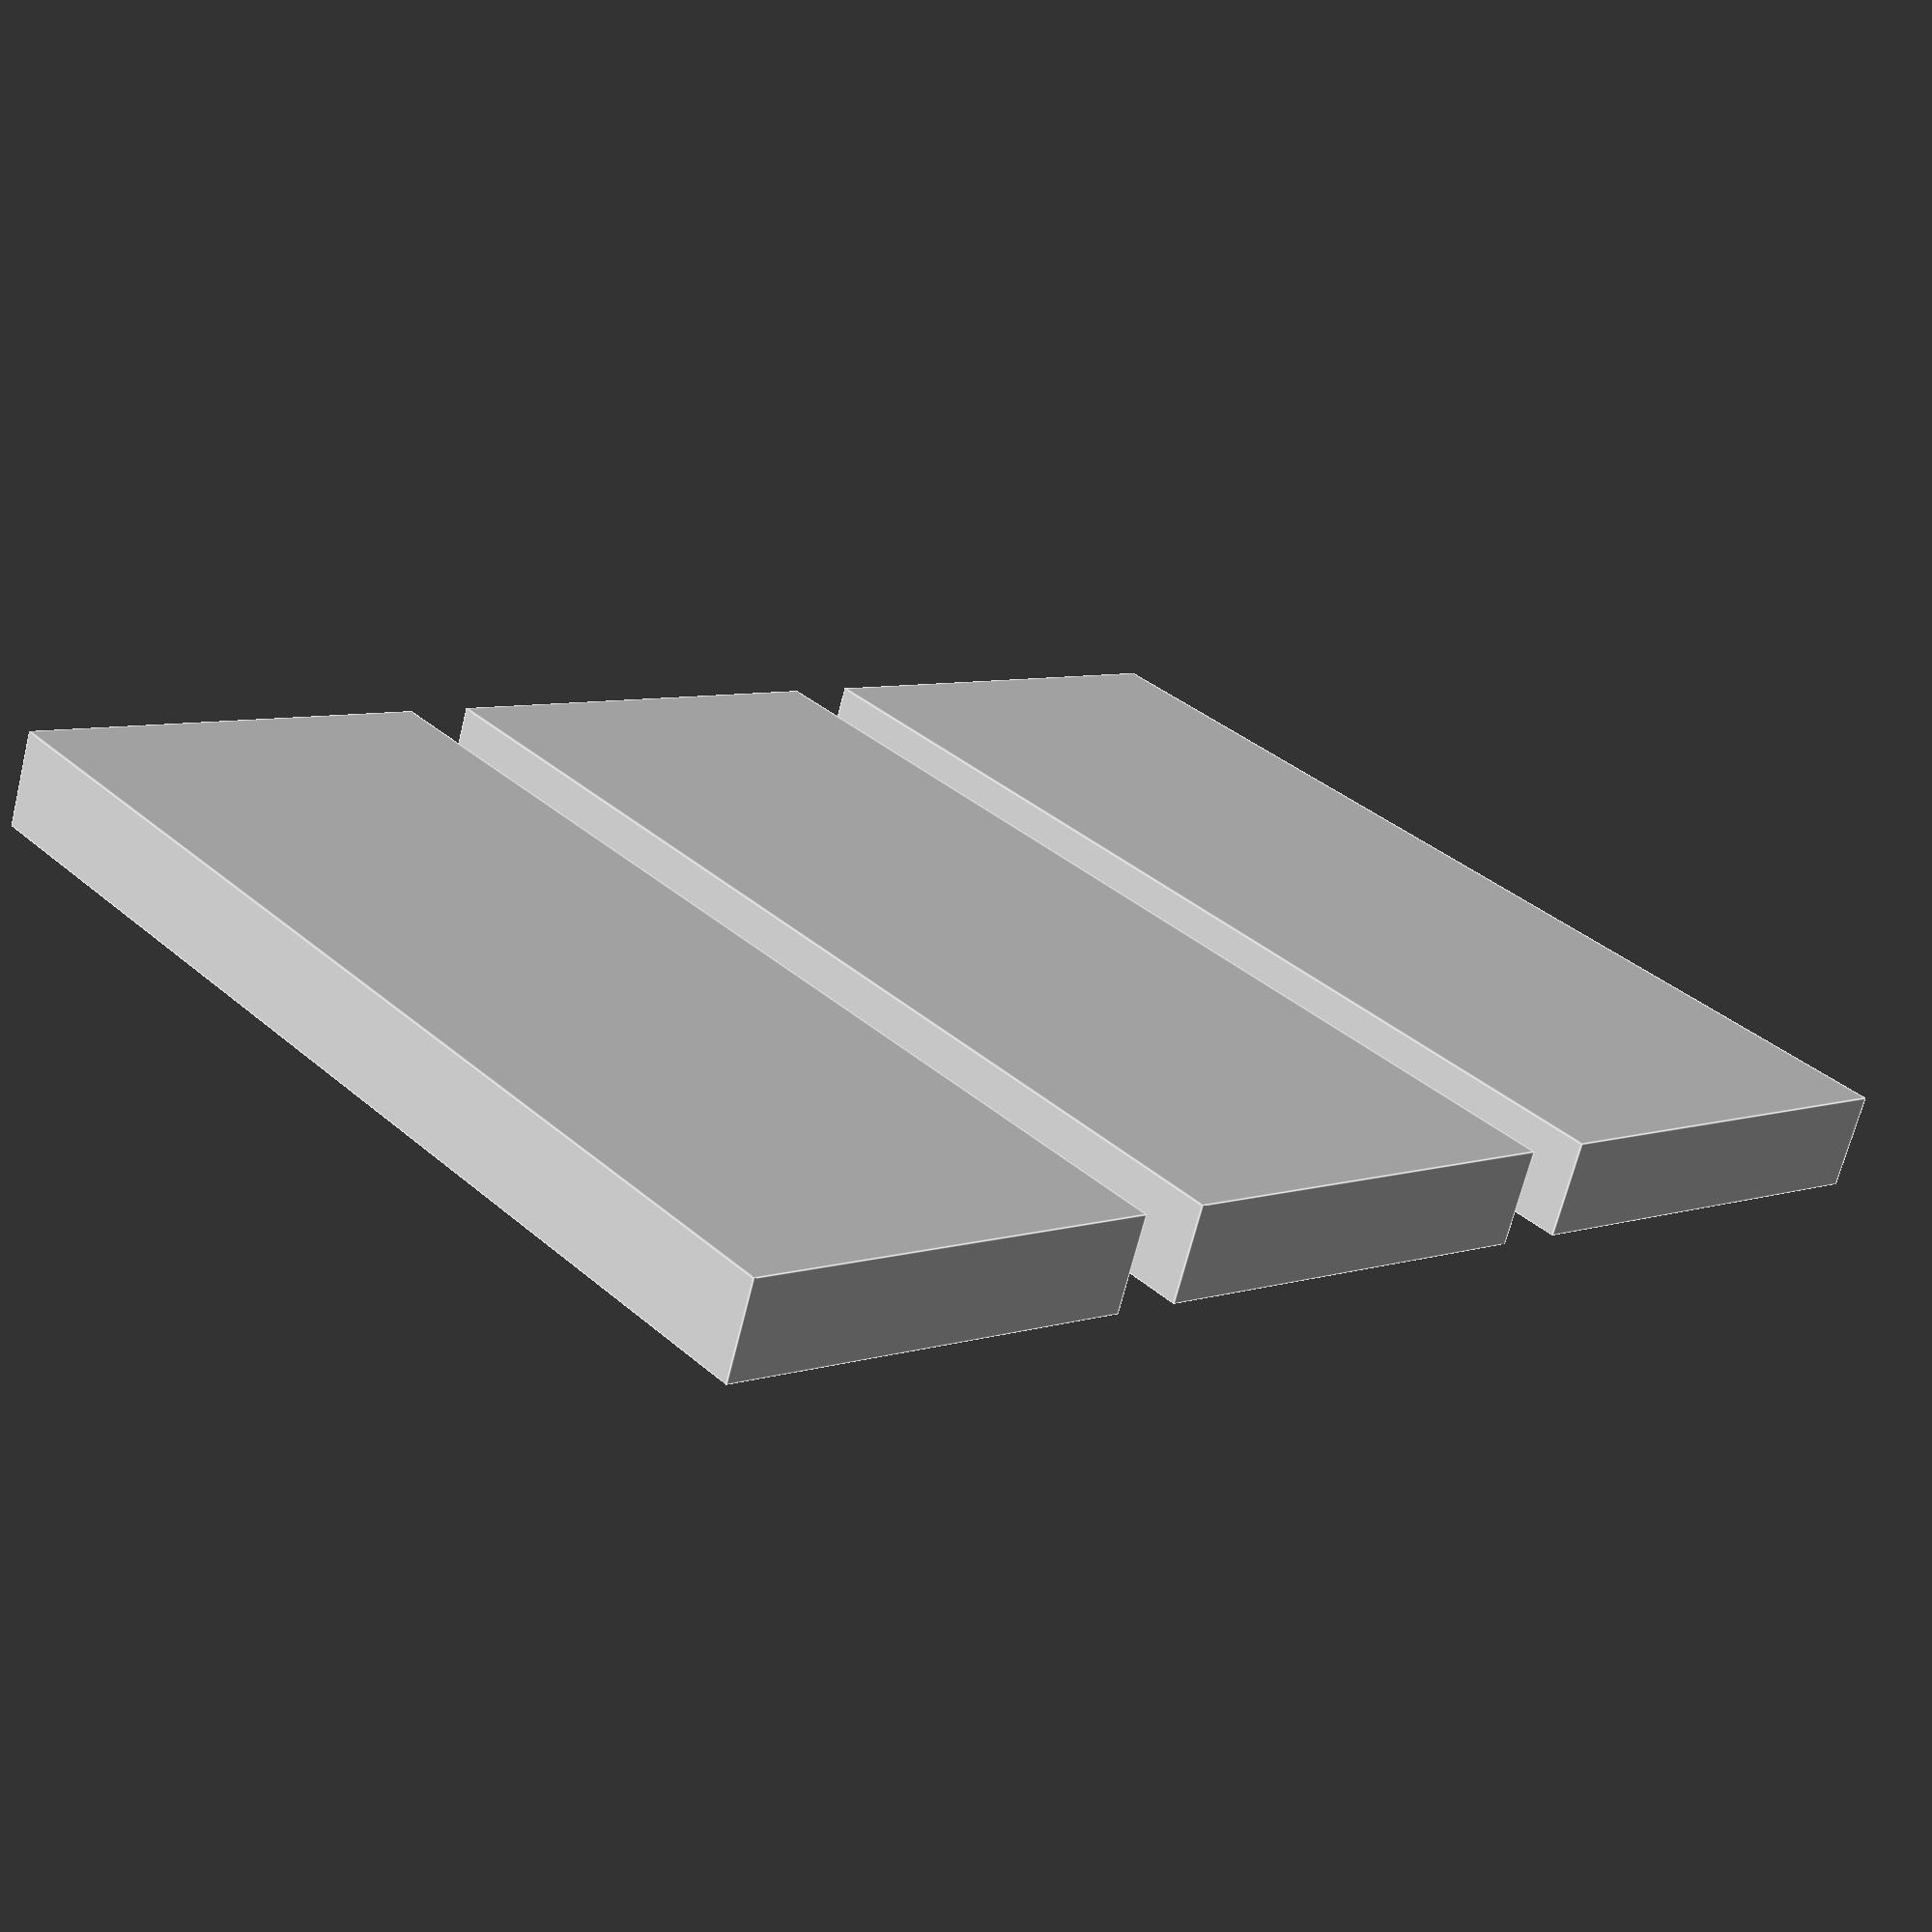
<openscad>
// tool cabined based on ShopNote No. 122 (vol. 21), Mar-Apr. 2012
// with modifications
// G. Sapijaszko, 2018

inch = 25.4;
eps = 0.1;
plyH = 18; // 3/4 * inch;
$fn = 120;

// drawer or shelf
drawerW = 16 * inch;
drawerD = 6.5 * inch;
drawerH = 2*plyH;

module drawerBase() {
  cube([drawerW, drawerD, drawerH], center = false);
}

bitHoleDiameter=8+0.45; // bit shank + allowance
bitHoleDepth = inch;

bit2bitDistance = 1.25 * inch;
totalOnWidth = floor(drawerW/bit2bitDistance)-1;
totalOnDepth = floor(drawerD/bit2bitDistance)-1;


// drawer for bits, shank = bitHoleDiameter
module drawerForBits(bitHoleDiameter = bitHoleDiameter, bitHoleDepth = bitHoleDepth) {
  difference() {
    drawerBase();
    for (i = [0 : 1 : totalOnWidth]) {
      for (j = [0 : 1 : totalOnDepth]) {
        translate([(drawerW-totalOnWidth*bit2bitDistance)/2+i*bit2bitDistance, (drawerD-totalOnDepth*bit2bitDistance)/2+j*bit2bitDistance, drawerH-bitHoleDepth+eps]) cylinder(d=bitHoleDiameter, h=bitHoleDepth+eps, center=false);
      }
    }
  }
}


// drawer for bits with 6 mm shank + 2 pockets
//
module drawerForBitsWithPockets(bitHoleDiameter=6+0.45) {
  difference() {
    drawerBase();
    for (i = [0 : 1 : totalOnWidth]) {
      for (j = [0 : 1 : totalOnDepth]) {
        translate([(drawerW-totalOnWidth*bit2bitDistance)/2+i*bit2bitDistance, (drawerD-totalOnDepth*bit2bitDistance)/2+j*bit2bitDistance, drawerH-bitHoleDepth+eps]) cylinder(d=bitHoleDiameter, h=bitHoleDepth+eps, center=false);
      }
    }
    
    // pockets
    for (i = [0 : 1 : 1]) {
    translate([(drawerW-totalOnWidth*bit2bitDistance)/2+2*bit2bitDistance-bitHoleDiameter/2+i*5*bit2bitDistance,(drawerD-totalOnDepth*bit2bitDistance)/2+0*bit2bitDistance,drawerH-bitHoleDepth+eps]) cube([2*bit2bitDistance+bitHoleDiameter, bit2bitDistance, bitHoleDepth+eps], center=false);
    translate([(drawerW-totalOnWidth*bit2bitDistance)/2+2*bit2bitDistance+i*5*bit2bitDistance,(drawerD-totalOnDepth*bit2bitDistance)/2+0*bit2bitDistance-bitHoleDiameter/2,drawerH-bitHoleDepth+eps]) cube([2*bit2bitDistance, bit2bitDistance+bitHoleDiameter, bitHoleDepth+eps], center=false);
    }
  }
}


// special drawer for bits in plastic holders
// used for storing engraving bits
// module bitPlasticHolder creates a rectangular holes with "bone" like ears

module bitPlasticHolder( hole_width = 15.5, hole_depth = 15.5, hole_heigth = 16) {
  bit_dia = 6;

  translate([0,0,hole_heigth/2]) union() {
    cube([hole_width, hole_depth, hole_heigth+eps], center = true);
     for (i = [1:1:2]) {
      rotate([0,0,i*180]) translate([hole_width/2-sqrt(2)*bit_dia/4, hole_depth/2-sqrt(2)*bit_dia/4,0]) cylinder(d=bit_dia, h=hole_heigth+eps, center = true);
      rotate([0,0,i*180]) translate([hole_width/2-sqrt(2)*bit_dia/4, -hole_depth/2+sqrt(2)*bit_dia/4,0]) cylinder(d=bit_dia, h=hole_heigth+eps, center = true);
    }
  }
}


module drawerForBitHolders() {
  difference() {
    drawerBase();
    for (i = [0 : 1 : totalOnWidth]) {
      for (j = [0 : 1 : totalOnDepth-2]) {
        translate([(drawerW-totalOnWidth*bit2bitDistance)/2+i*bit2bitDistance, (drawerD-totalOnDepth*bit2bitDistance)/2+j*bit2bitDistance, drawerH-16+eps]) bitPlasticHolder( hole_width = 13.4, hole_depth = 13.4, hole_heigth = 16);
      }
    }

    for (i = [0 : 1 : totalOnWidth]) {
      for (j = [3 : 1 : totalOnDepth-1]) {
        translate([(drawerW-totalOnWidth*bit2bitDistance)/2+i*bit2bitDistance, (drawerD-totalOnDepth*bit2bitDistance)/2+j*bit2bitDistance, drawerH-16+eps]) bitPlasticHolder( hole_width = 14.8, hole_depth = 14.8, hole_heigth = 16);
      }
    }
    for (i = [0 : 1 : totalOnWidth]) {
      for (j = [4 : 1 : totalOnDepth]) {
        translate([(drawerW-totalOnWidth*bit2bitDistance)/2+i*bit2bitDistance, (drawerD-totalOnDepth*bit2bitDistance)/2+j*bit2bitDistance, drawerH-16+eps]) bitPlasticHolder( hole_width = 23.5, hole_depth = 23.5, hole_heigth = 16);
      }
    }
  }
}

//drawerForBitHolders();


// to create dxf files for drawer
// projection(cut=true) translate([0,0,-bitHoleDepth]) 
// drawerForBitsWithPockets();
/*
//drawerForBits();
//drawerForBitHolders();
*/

drawerForBitsWithPockets();
translate([0, drawerD+inch, 0]) drawerForBits();
translate([0, -drawerD-inch, 0]) drawerForBitHolders();

// the case

bottomW = 70.75 * inch;
bottomD = 8.5 * inch;
bottomH = plyH;

module  slotPlyH(slotH=plyH/3+eps) {
  cube([plyH,bottomD+2*eps, slotH], center = false);
}

//offset of longDividerB from sides = width of shelves
longDividerOffset = 17.25*inch;


module bottomA() {
  difference() {
    cube([bottomW, bottomD, bottomH], center = false);  
    translate([-2*plyH/3, -eps, -eps]) slotPlyH();
    translate([bottomW-plyH/3, -eps, -eps]) slotPlyH();
    translate([longDividerOffset, -eps, plyH-plyH/3]) slotPlyH();
    translate([bottomW-longDividerOffset-plyH, -eps, plyH-plyH/3]) slotPlyH();
    translate([(bottomW-plyH)/2, -eps, plyH-plyH/3]) slotPlyH();
  }
}

module centerDividerD() {
  color("gray") cube([plyH, 7.5*inch, 6*inch], center=false); 
}

longDividerW = 38.25*inch;
longDividerD = 8.5*inch;

module longDividerB() {
  color("red") rotate([0,90,0]) translate([-longDividerW,0,0])
  difference() {
    cube([longDividerW, longDividerD, plyH], center = false);
    translate([longDividerW-5.75*inch-plyH, -eps, 2*plyH/3])slotPlyH();
    translate([longDividerW-5.75*inch-plyH, -eps, -eps])slotPlyH();
    translate([-eps, longDividerD-3/4*inch-plyH/3, 2*plyH/3])
      cube([longDividerW+2*eps, plyH/3, plyH/3+eps], center = false);
    translate([-eps, longDividerD-3/4*inch-plyH/3, -eps])
      cube([longDividerW+2*eps, plyH/3, plyH/3+eps], center = false);
  }
}


module centerShelfC() {
  centerShelfW = bottomW - 2*(longDividerOffset+plyH)+2*plyH/3;
  centerShelfD = bottomD;
  color("pink") 
  difference() {
    cube([centerShelfW,centerShelfD,plyH], center=false);
    translate([(centerShelfW-plyH)/2, -eps, -eps]) slotPlyH();
    translate([-eps, centerShelfD-3/4*inch-plyH/3, 2*plyH/3]) cube([centerShelfW+2*eps, plyH/3, plyH/3+eps], center=false);
    translate([-eps, centerShelfD-3/4*inch-plyH/3, -eps]) cube([centerShelfW+2*eps, plyH/3, plyH/3+eps], center=false);

  }
}


module topA() {
  topW = bottomW;
  topD = bottomD;
  topH = plyH;
  difference(){
    cube([topW, topD, topH], center = false);
    translate([-2*plyH/3,-eps,plyH/3]) slotPlyH(slotH=2*plyH/3+eps);
    translate([topW-plyH/3,-eps,plyH/3]) slotPlyH(slotH=2*plyH/3+eps); 
    translate([longDividerOffset, -eps, -eps]) slotPlyH();
    translate([bottomW-longDividerOffset-plyH, -eps, -eps]) slotPlyH();
    translate([-eps,topD-3/4*inch-plyH/3,-eps]) cube([bottomW+2*eps, plyH/3, plyH/3+eps], center = false);
  }
}


/*
// assembly
bottomA();
translate([(bottomW-plyH)/2, 0, 2*plyH/3]) centerDividerD();
translate([longDividerOffset,0,2*plyH/3]) longDividerB();
translate([bottomW-longDividerOffset-plyH,0,2*plyH/3]) longDividerB();
translate([longDividerOffset+2*plyH/3, 0, 5.75*inch+2*plyH/3])centerShelfC();

translate([0,0,longDividerW+plyH/3])topA();

//drawerFor8mmBits();
*/
</openscad>
<views>
elev=248.3 azim=131.7 roll=14.0 proj=p view=edges
</views>
